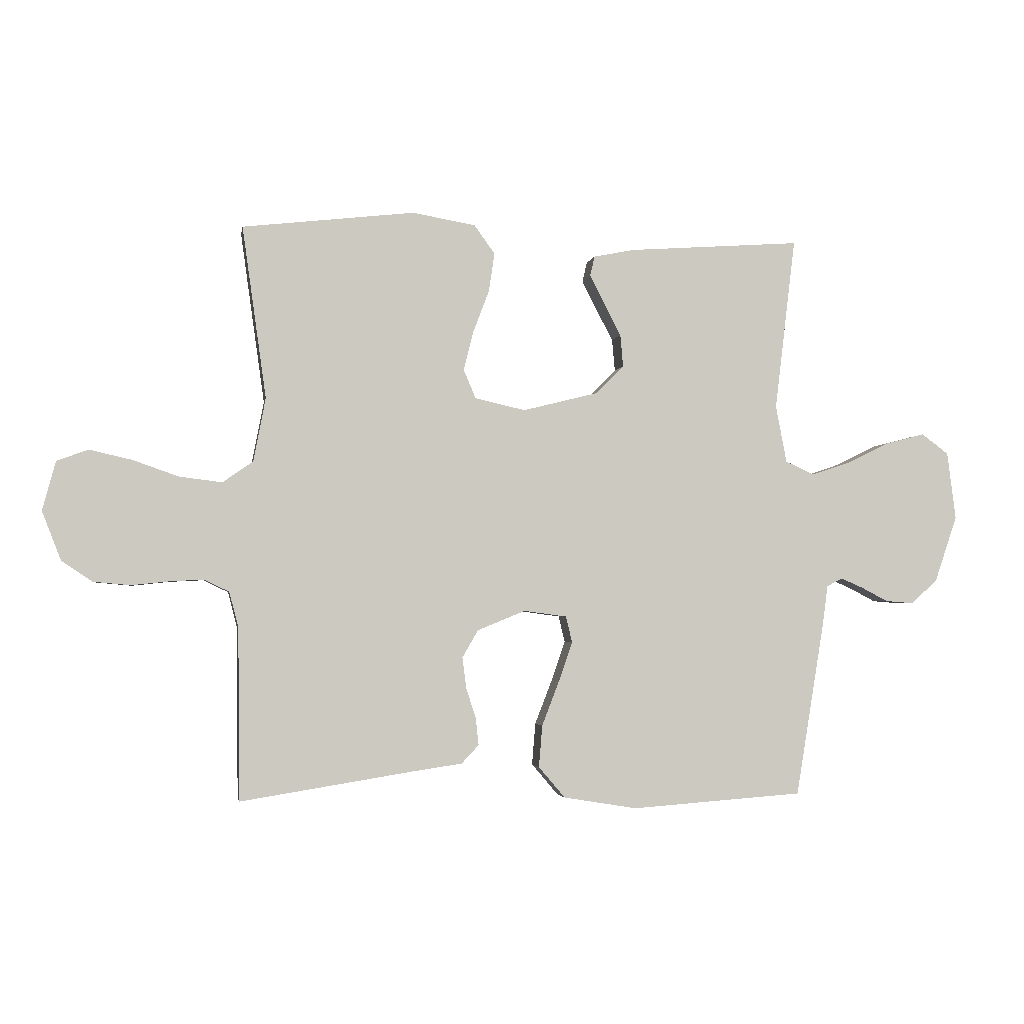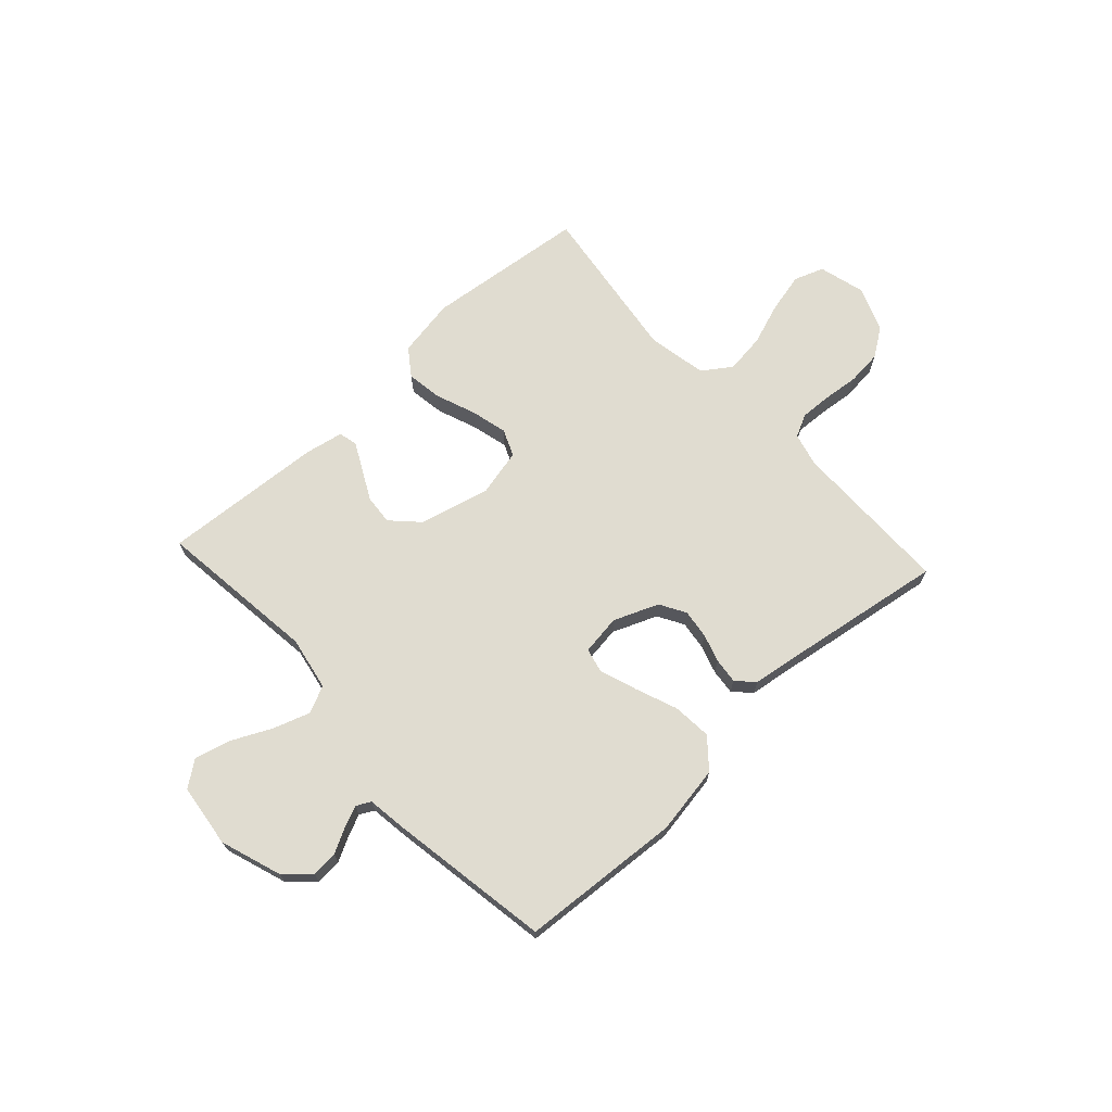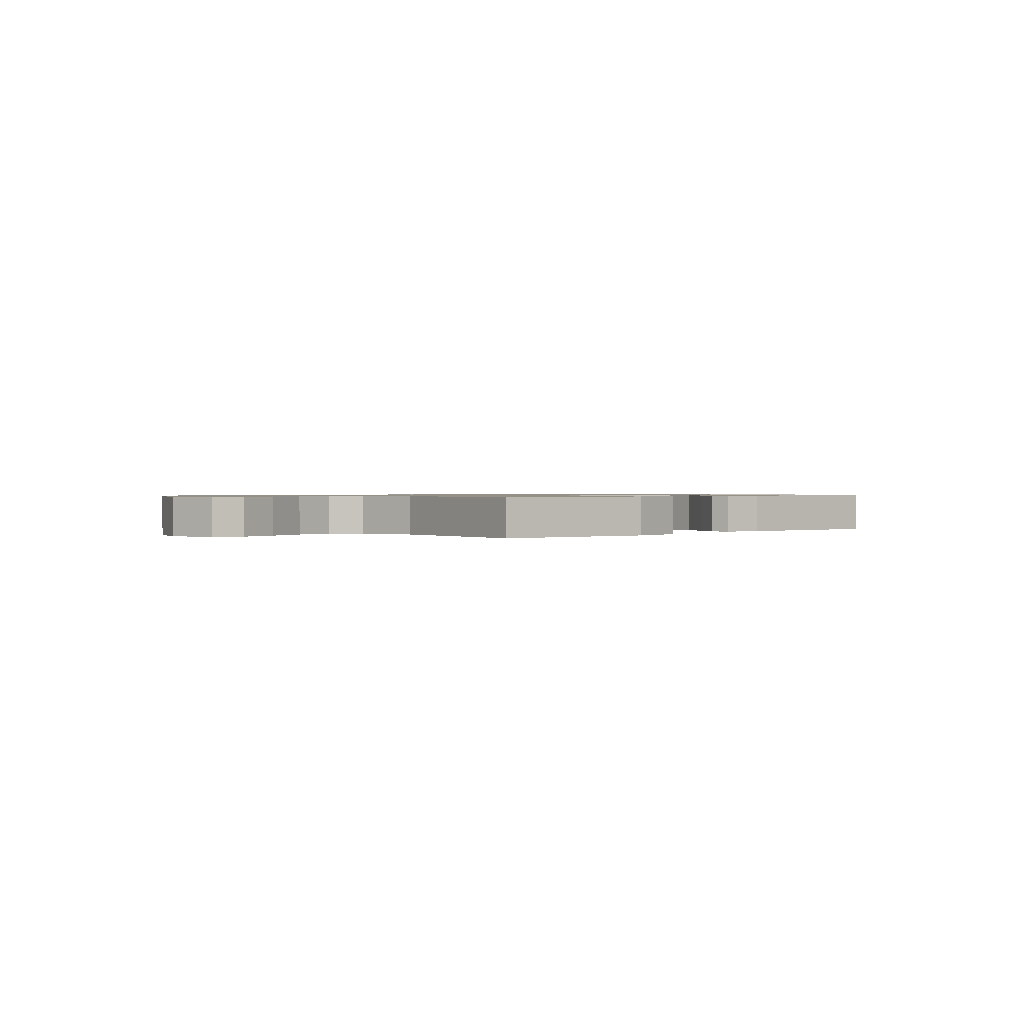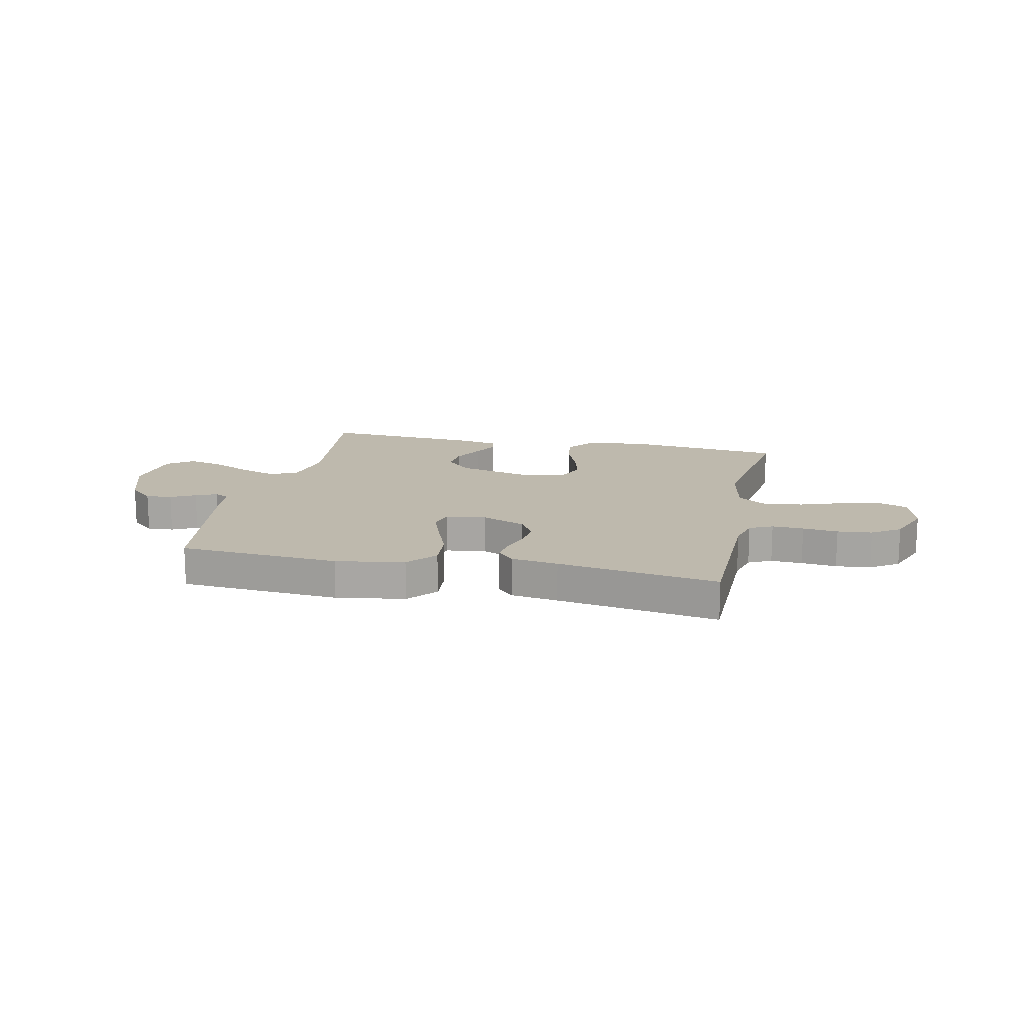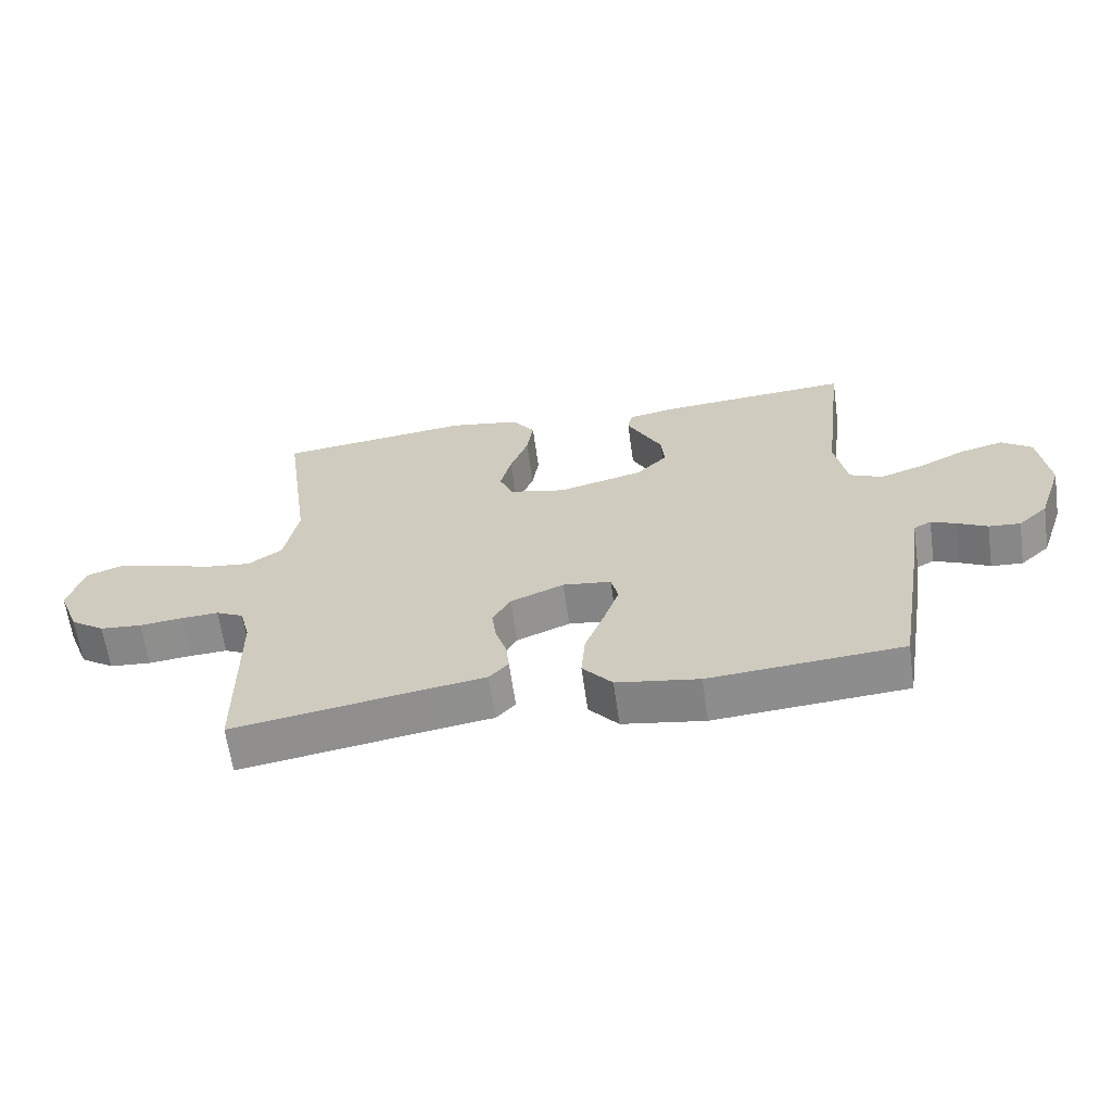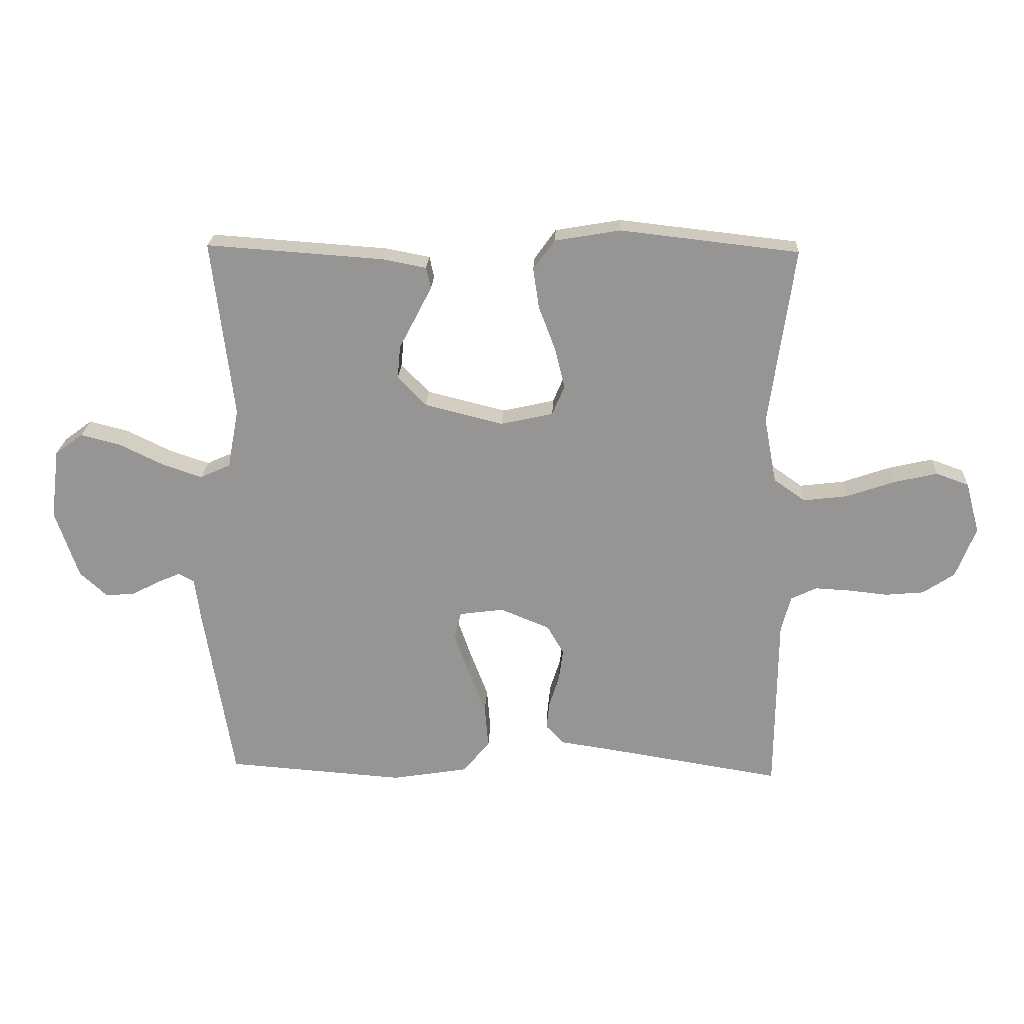
<metadata>
{"format":"obj","ext":"obj","renderer":"f3d","projection":"perspective","resolution":1024,"background":"white","views":[{"elev":-2.7,"azim":-9.5,"up":"+Z"},{"elev":69.5,"azim":137.3,"up":"+Y"},{"elev":0.8,"azim":-43.6,"up":"+Y"},{"elev":15.2,"azim":-167.8,"up":"+Y"},{"elev":-63.7,"azim":8.0,"up":"+Z"},{"elev":22.2,"azim":-177.4,"up":"+Z"}]}
</metadata>
<code>
v -0.5 0.07 0.5
v -0.2 0.07 0.534
v -0.09 0.07 0.515
v -0.054 0.07 0.465
v -0.064 0.07 0.398
v -0.092 0.07 0.324
v -0.109 0.07 0.256
v -0.088 0.07 0.206
v 0 0.07 0.186
v 0.132 0.07 0.219
v 0.18 0.07 0.268
v 0.175 0.07 0.324
v 0.145 0.07 0.381
v 0.12 0.07 0.43
v 0.128 0.07 0.465
v 0.2 0.07 0.479
v 0.5 0.07 0.5
v 0.464 0.07 0.2
v 0.483 0.07 0.1
v 0.534 0.07 0.077
v 0.602 0.07 0.1
v 0.676 0.07 0.136
v 0.743 0.07 0.153
v 0.79 0.07 0.118
v 0.805 0.07 0
v 0.766 0.07 -0.115
v 0.72 0.07 -0.157
v 0.671 0.07 -0.153
v 0.625 0.07 -0.129
v 0.586 0.07 -0.112
v 0.559 0.07 -0.126
v 0.549 0.07 -0.2
v 0.5 0.07 -0.5
v 0.2 0.07 -0.522
v 0.072 0.07 -0.501
v 0.026 0.07 -0.447
v 0.032 0.07 -0.374
v 0.062 0.07 -0.296
v 0.086 0.07 -0.227
v 0.075 0.07 -0.181
v 0 0.07 -0.171
v -0.083 0.07 -0.205
v -0.111 0.07 -0.253
v -0.104 0.07 -0.307
v -0.087 0.07 -0.36
v -0.082 0.07 -0.407
v -0.112 0.07 -0.439
v -0.2 0.07 -0.452
v -0.5 0.07 -0.5
v -0.503 0.07 -0.2
v -0.519 0.07 -0.138
v -0.562 0.07 -0.117
v -0.621 0.07 -0.12
v -0.687 0.07 -0.127
v -0.752 0.07 -0.121
v -0.805 0.07 -0.085
v -0.838 0.07 0
v -0.815 0.07 0.086
v -0.76 0.07 0.106
v -0.686 0.07 0.089
v -0.606 0.07 0.061
v -0.532 0.07 0.052
v -0.479 0.07 0.089
v -0.458 0.07 0.2
v -0.5 0 0.5
v -0.2 0 0.534
v -0.09 0 0.515
v -0.054 0 0.465
v -0.064 0 0.398
v -0.092 0 0.324
v -0.109 0 0.256
v -0.088 0 0.206
v 0 0 0.186
v 0.132 0 0.219
v 0.18 0 0.268
v 0.175 0 0.324
v 0.145 0 0.381
v 0.12 0 0.43
v 0.128 0 0.465
v 0.2 0 0.479
v 0.5 0 0.5
v 0.464 0 0.2
v 0.483 0 0.1
v 0.534 0 0.077
v 0.602 0 0.1
v 0.676 0 0.136
v 0.743 0 0.153
v 0.79 0 0.118
v 0.805 0 0
v 0.766 0 -0.115
v 0.72 0 -0.157
v 0.671 0 -0.153
v 0.625 0 -0.129
v 0.586 0 -0.112
v 0.559 0 -0.126
v 0.549 0 -0.2
v 0.5 0 -0.5
v 0.2 0 -0.522
v 0.072 0 -0.501
v 0.026 0 -0.447
v 0.032 0 -0.374
v 0.062 0 -0.296
v 0.086 0 -0.227
v 0.075 0 -0.181
v 0 0 -0.171
v -0.083 0 -0.205
v -0.111 0 -0.253
v -0.104 0 -0.307
v -0.087 0 -0.36
v -0.082 0 -0.407
v -0.112 0 -0.439
v -0.2 0 -0.452
v -0.5 0 -0.5
v -0.503 0 -0.2
v -0.519 0 -0.138
v -0.562 0 -0.117
v -0.621 0 -0.12
v -0.687 0 -0.127
v -0.752 0 -0.121
v -0.805 0 -0.085
v -0.838 0 0
v -0.815 0 0.086
v -0.76 0 0.106
v -0.686 0 0.089
v -0.606 0 0.061
v -0.532 0 0.052
v -0.479 0 0.089
v -0.458 0 0.2
f 59 60 61
f 58 59 61
f 57 58 61
f 56 57 61
f 55 56 61
f 54 55 61
f 53 54 61
f 52 53 61 62
f 51 52 62 63
f 48 49 50
f 51 63 64
f 50 51 64
f 48 50 64
f 47 48 64
f 46 47 64
f 45 46 64
f 44 45 64
f 36 37 38
f 35 36 38
f 34 35 38
f 33 34 38
f 32 33 38
f 31 32 38
f 30 31 38 39
f 27 28 29
f 26 27 29
f 25 26 29
f 24 25 29
f 23 24 29
f 22 23 29
f 21 22 29
f 20 21 29 30
f 30 39 40
f 20 30 40
f 19 20 40
f 16 17 18
f 15 16 18
f 14 15 18
f 13 14 18
f 12 13 18
f 11 12 18 19
f 4 5 6
f 3 4 6
f 2 3 6
f 1 2 6
f 64 1 6
f 64 6 7
f 43 44 64
f 64 7 8
f 43 64 8
f 42 43 8
f 41 42 8 9
f 19 40 41
f 11 19 41
f 10 11 41
f 9 10 41
f 125 124 123
f 125 123 122
f 125 122 121
f 125 121 120
f 125 120 119
f 125 119 118
f 125 118 117
f 126 125 117 116
f 127 126 116 115
f 114 113 112
f 128 127 115
f 128 115 114
f 128 114 112
f 128 112 111
f 128 111 110
f 128 110 109
f 128 109 108
f 102 101 100
f 102 100 99
f 102 99 98
f 102 98 97
f 102 97 96
f 102 96 95
f 103 102 95 94
f 93 92 91
f 93 91 90
f 93 90 89
f 93 89 88
f 93 88 87
f 93 87 86
f 93 86 85
f 94 93 85 84
f 104 103 94
f 104 94 84
f 104 84 83
f 82 81 80
f 82 80 79
f 82 79 78
f 82 78 77
f 82 77 76
f 83 82 76 75
f 70 69 68
f 70 68 67
f 70 67 66
f 70 66 65
f 70 65 128
f 71 70 128
f 128 108 107
f 72 71 128
f 72 128 107
f 72 107 106
f 73 72 106 105
f 105 104 83
f 105 83 75
f 105 75 74
f 105 74 73
f 1 65 66 2
f 2 66 67 3
f 3 67 68 4
f 4 68 69 5
f 5 69 70 6
f 6 70 71 7
f 7 71 72 8
f 8 72 73 9
f 9 73 74 10
f 10 74 75 11
f 11 75 76 12
f 12 76 77 13
f 13 77 78 14
f 14 78 79 15
f 15 79 80 16
f 16 80 81 17
f 17 81 82 18
f 18 82 83 19
f 19 83 84 20
f 20 84 85 21
f 21 85 86 22
f 22 86 87 23
f 23 87 88 24
f 24 88 89 25
f 25 89 90 26
f 26 90 91 27
f 27 91 92 28
f 28 92 93 29
f 29 93 94 30
f 30 94 95 31
f 31 95 96 32
f 32 96 97 33
f 33 97 98 34
f 34 98 99 35
f 35 99 100 36
f 36 100 101 37
f 37 101 102 38
f 38 102 103 39
f 39 103 104 40
f 40 104 105 41
f 41 105 106 42
f 42 106 107 43
f 43 107 108 44
f 44 108 109 45
f 45 109 110 46
f 46 110 111 47
f 47 111 112 48
f 48 112 113 49
f 49 113 114 50
f 50 114 115 51
f 51 115 116 52
f 52 116 117 53
f 53 117 118 54
f 54 118 119 55
f 55 119 120 56
f 56 120 121 57
f 57 121 122 58
f 58 122 123 59
f 59 123 124 60
f 60 124 125 61
f 61 125 126 62
f 62 126 127 63
f 63 127 128 64
f 64 128 65 1

</code>
